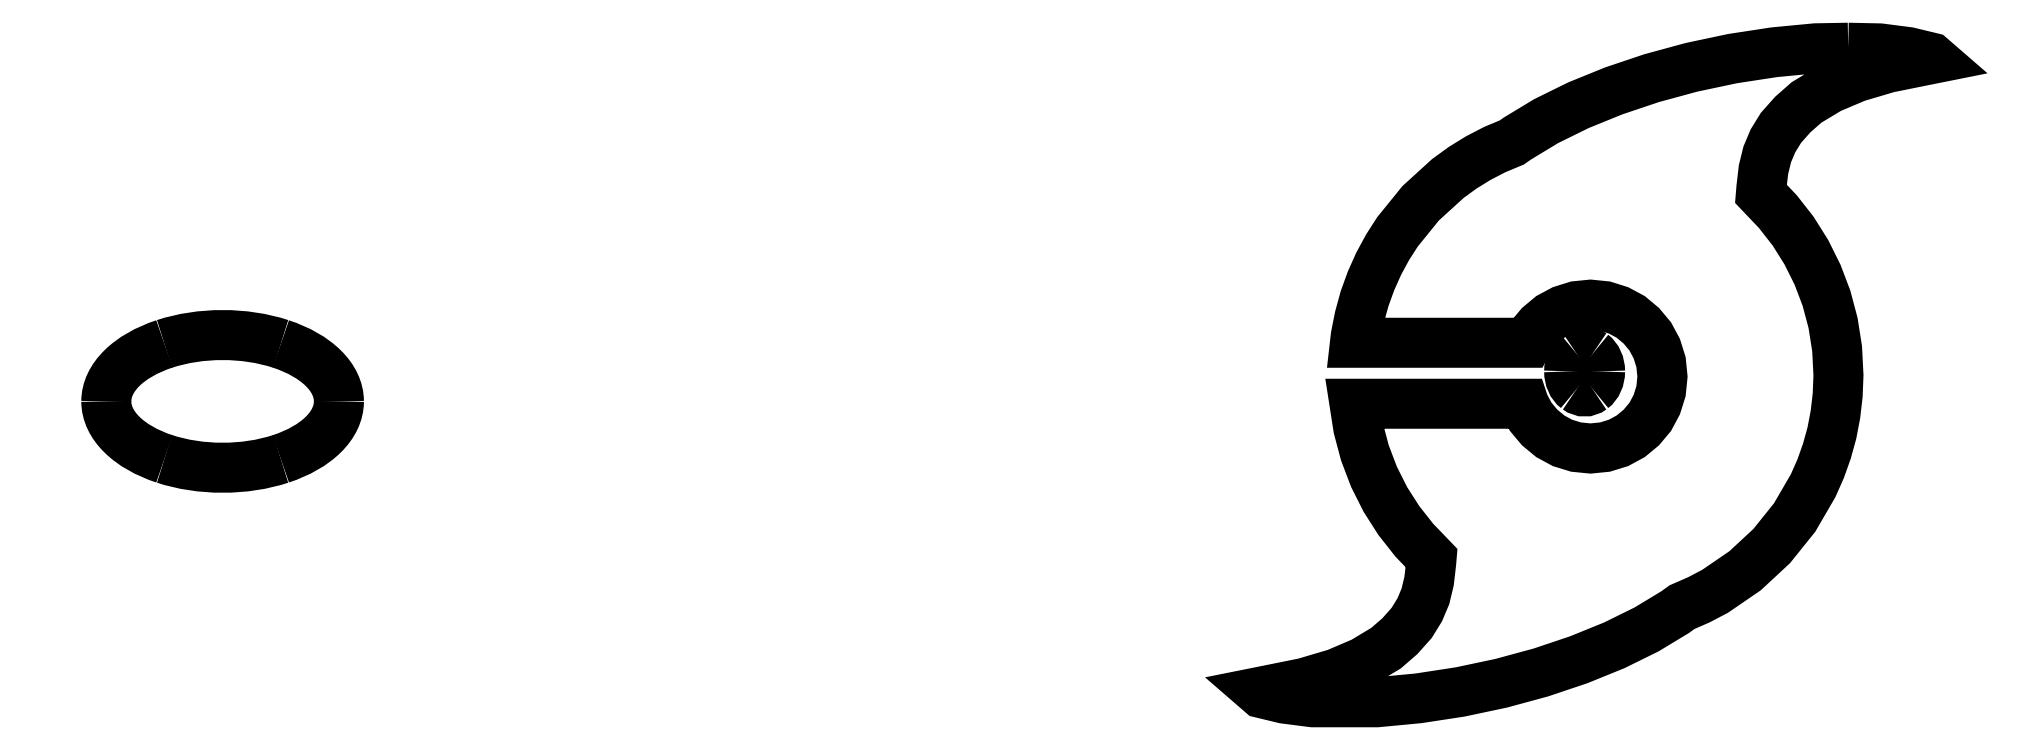
<metadata>
{"format":"dxf","ext":"dxf","renderer":"ezdxf+matplotlib","layout":"modelspace","background":"white","min_lineweight":24,"dpi":150}
</metadata>
<code>
0
SECTION
2
ENTITIES
0
SPLINE
8
0
70
8
71
3
72
8
73
4
74
0
40
0
40
0
40
0
40
0
40
1
40
1
40
1
40
1
10
93.7
20
87.58
30
0
10
93.7
20
85.73
30
0
10
92.94
20
84.02
30
0
10
91.7
20
83.09
30
0
0
SPLINE
8
0
70
8
71
3
72
8
73
4
74
0
40
0
40
0
40
0
40
0
40
1
40
1
40
1
40
1
10
91.7
20
83.09
30
0
10
90.46
20
82.16
30
0
10
88.94
20
82.16
30
0
10
87.7
20
83.09
30
0
0
SPLINE
8
0
70
8
71
3
72
8
73
4
74
0
40
0
40
0
40
0
40
0
40
1
40
1
40
1
40
1
10
87.7
20
83.09
30
0
10
86.46
20
84.02
30
0
10
85.7
20
85.73
30
0
10
85.7
20
87.58
30
0
0
SPLINE
8
0
70
8
71
3
72
8
73
4
74
0
40
0
40
0
40
0
40
0
40
1
40
1
40
1
40
1
10
85.7
20
87.58
30
0
10
85.7
20
89.43
30
0
10
86.46
20
91.14
30
0
10
87.7
20
92.07
30
0
0
SPLINE
8
0
70
8
71
3
72
8
73
4
74
0
40
0
40
0
40
0
40
0
40
1
40
1
40
1
40
1
10
87.7
20
92.07
30
0
10
88.94
20
93
30
0
10
90.46
20
93
30
0
10
91.7
20
92.07
30
0
0
SPLINE
8
0
70
8
71
3
72
8
73
4
74
0
40
0
40
0
40
0
40
0
40
1
40
1
40
1
40
1
10
91.7
20
92.07
30
0
10
92.94
20
91.14
30
0
10
93.7
20
89.43
30
0
10
93.7
20
87.58
30
0
0
LWPOLYLINE
8
0
90
124
70
0
10
158
20
171.4
30
0
10
149.6
20
171.3
30
0
10
138.8
20
170.3
30
0
10
128
20
168.6
30
0
10
117.4
20
166.4
30
0
10
107.1
20
163.6
30
0
10
97.28
20
160.3
30
0
10
88.1
20
156.6
30
0
10
79.72
20
152.4
30
0
10
72.33
20
147.9
30
0
10
70.83
20
146.9
30
0
10
66.4
20
145.1
30
0
10
62.15
20
142.8
30
0
10
58.1
20
140.3
30
0
10
54.25
20
137.6
30
0
10
47.23
20
131.2
30
0
10
41.2
20
123.7
30
0
10
38.62
20
119.7
30
0
10
36.33
20
115.5
30
0
10
34.35
20
111
30
0
10
32.67
20
106.4
30
0
10
31.38
20
101.7
30
0
10
30.4
20
96.75
30
0
10
30.2
20
95
30
0
10
74.88
20
95
30
0
10
75.75
20
96.65
30
0
10
78.05
20
99.4
30
0
10
80.8
20
101.7
30
0
10
83.97
20
103.4
30
0
10
87.47
20
104.5
30
0
10
91.22
20
104.9
30
0
10
94.97
20
104.5
30
0
10
98.47
20
103.4
30
0
10
101.7
20
101.7
30
0
10
104.4
20
99.4
30
0
10
106.7
20
96.65
30
0
10
108.4
20
93.47
30
0
10
109.5
20
89.97
30
0
10
109.9
20
86.22
30
0
10
109.5
20
82.47
30
0
10
108.4
20
78.97
30
0
10
106.7
20
75.8
30
0
10
104.4
20
73.05
30
0
10
101.7
20
70.78
30
0
10
98.47
20
69.05
30
0
10
94.97
20
67.97
30
0
10
91.22
20
67.6
30
0
10
87.47
20
67.97
30
0
10
83.97
20
69.05
30
0
10
80.8
20
70.78
30
0
10
78.05
20
73.05
30
0
10
75.75
20
75.8
30
0
10
74.05
20
78.97
30
0
10
73.97
20
79.2
30
0
10
30.07
20
79.2
30
0
10
31.05
20
72.92
30
0
10
32.77
20
66.45
30
0
10
35.12
20
60.27
30
0
10
38.08
20
54.4
30
0
10
41.58
20
48.92
30
0
10
45.58
20
43.85
30
0
10
50.05
20
39.2
30
0
10
49.95
20
38
30
0
10
49.4
20
33.25
30
0
10
48.45
20
29.3
30
0
10
46.98
20
25.8
30
0
10
44.88
20
22.4
30
0
10
41.83
20
18.98
30
0
10
38.25
20
15.88
30
0
10
32.27
20
12.28
30
0
10
25.3
20
9.3
30
0
10
17.1
20
6.875
30
0
10
7.45
20
4.925
30
0
10
5.575
20
4.55
30
0
10
5.95
20
4.225
30
0
10
11.85
20
2.8
30
0
10
19.25
20
1.85
30
0
10
35.9
20
1.85
30
0
10
46.67
20
2.875
30
0
10
57.45
20
4.525
30
0
10
68.08
20
6.775
30
0
10
78.38
20
9.575
30
0
10
88.2
20
12.88
30
0
10
97.38
20
16.6
30
0
10
105.8
20
20.73
30
0
10
113.2
20
25.2
30
0
10
115
20
26.5
30
0
10
119.3
20
28.4
30
0
10
123.5
20
30.6
30
0
10
131.3
20
35.92
30
0
10
138.2
20
42.33
30
0
10
144.1
20
49.7
30
0
10
148.9
20
57.95
30
0
10
150.8
20
62.35
30
0
10
152.5
20
66.92
30
0
10
153.8
20
71.62
30
0
10
154.7
20
76.5
30
0
10
155.3
20
81.47
30
0
10
155.5
20
86.58
30
0
10
155.1
20
93.45
30
0
10
154.1
20
100.1
30
0
10
152.4
20
106.5
30
0
10
150.1
20
112.7
30
0
10
147.2
20
118.5
30
0
10
143.7
20
123.9
30
0
10
139.8
20
129
30
0
10
135.4
20
133.6
30
0
10
135.5
20
135.1
30
0
10
136.1
20
139.9
30
0
10
137
20
143.8
30
0
10
138.5
20
147.3
30
0
10
140.6
20
150.7
30
0
10
143.7
20
154.2
30
0
10
147.2
20
157.3
30
0
10
153.2
20
160.9
30
0
10
160.2
20
163.8
30
0
10
168.3
20
166.2
30
0
10
178
20
168.2
30
0
10
179.9
20
168.6
30
0
10
179.5
20
168.9
30
0
10
173.6
20
170.3
30
0
10
166.2
20
171.3
30
0
10
158
20
171.4
30
0
10
158
20
171.4
30
0
0
SPLINE
8
0
70
8
71
3
72
8
73
4
74
0
40
0
40
0
40
0
40
0
40
1
40
1
40
1
40
1
10
-233.1
20
79.81
30
0
10
-233.1
20
73.67
30
0
10
-238.8
20
67.99
30
0
10
-248.1
20
64.92
30
0
0
SPLINE
8
0
70
8
71
3
72
8
73
4
74
0
40
0
40
0
40
0
40
0
40
1
40
1
40
1
40
1
10
-248.1
20
64.92
30
0
10
-257.5
20
61.85
30
0
10
-269
20
61.85
30
0
10
-278.3
20
64.92
30
0
0
SPLINE
8
0
70
8
71
3
72
8
73
4
74
0
40
0
40
0
40
0
40
0
40
1
40
1
40
1
40
1
10
-278.3
20
64.92
30
0
10
-287.6
20
67.99
30
0
10
-293.3
20
73.67
30
0
10
-293.3
20
79.81
30
0
0
SPLINE
8
0
70
8
71
3
72
8
73
4
74
0
40
0
40
0
40
0
40
0
40
1
40
1
40
1
40
1
10
-293.3
20
79.81
30
0
10
-293.3
20
85.95
30
0
10
-287.6
20
91.63
30
0
10
-278.3
20
94.7
30
0
0
SPLINE
8
0
70
8
71
3
72
8
73
4
74
0
40
0
40
0
40
0
40
0
40
1
40
1
40
1
40
1
10
-278.3
20
94.7
30
0
10
-269
20
97.77
30
0
10
-257.5
20
97.77
30
0
10
-248.1
20
94.7
30
0
0
SPLINE
8
0
70
8
71
3
72
8
73
4
74
0
40
0
40
0
40
0
40
0
40
1
40
1
40
1
40
1
10
-248.1
20
94.7
30
0
10
-238.8
20
91.63
30
0
10
-233.1
20
85.95
30
0
10
-233.1
20
79.81
30
0
0
LWPOLYLINE
8
0
90
2
70
0
10
93.7
20
87.58
30
0
10
93.7
20
87.58
30
0
0
LWPOLYLINE
8
0
90
2
70
0
10
-233.1
20
79.81
30
0
10
-233.1
20
79.81
30
0
0
ENDSEC
0
EOF

</code>
